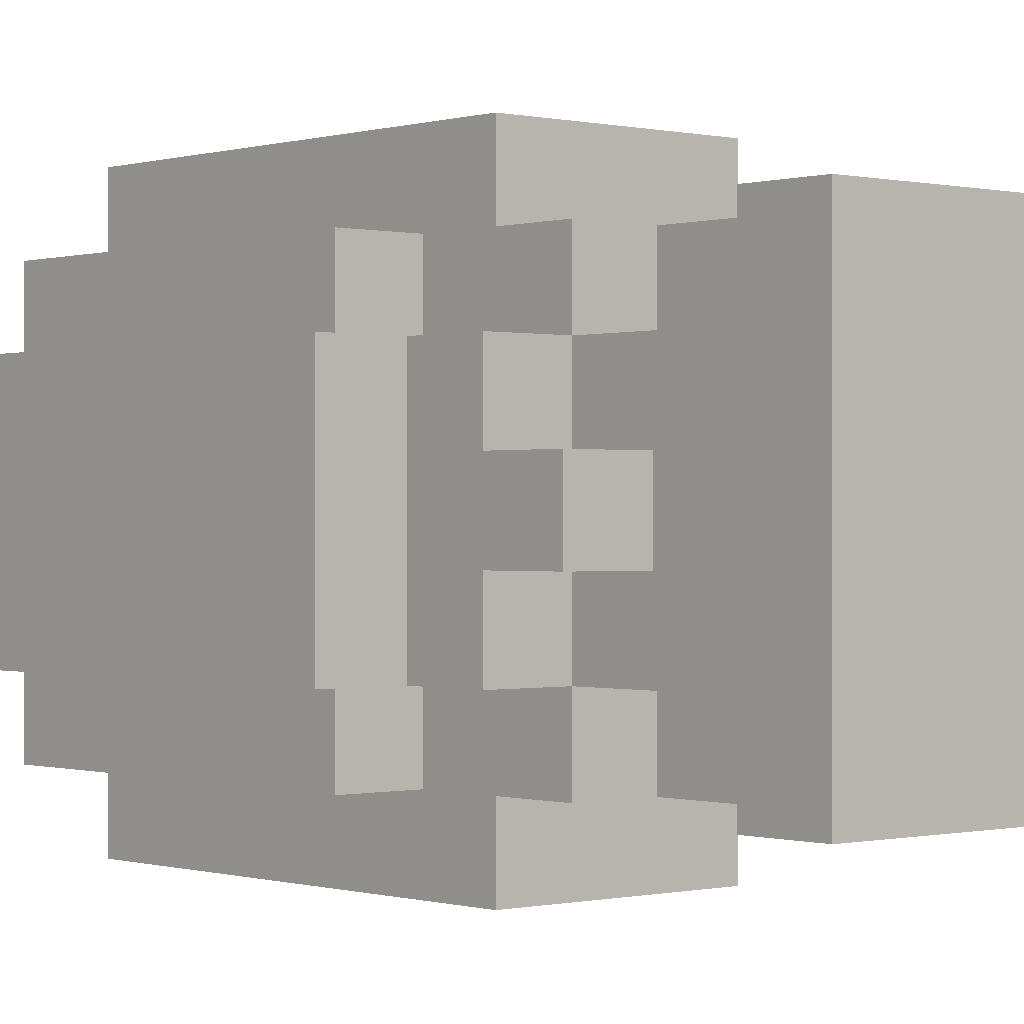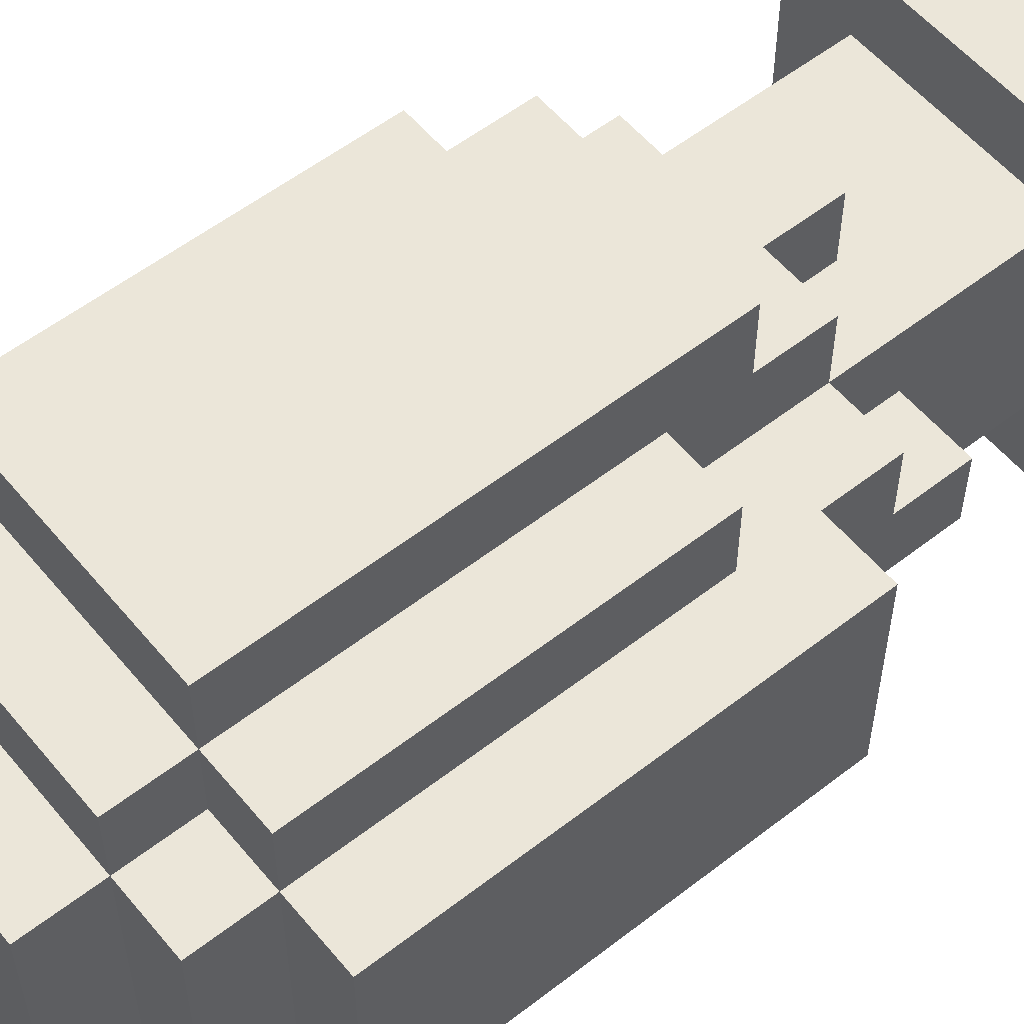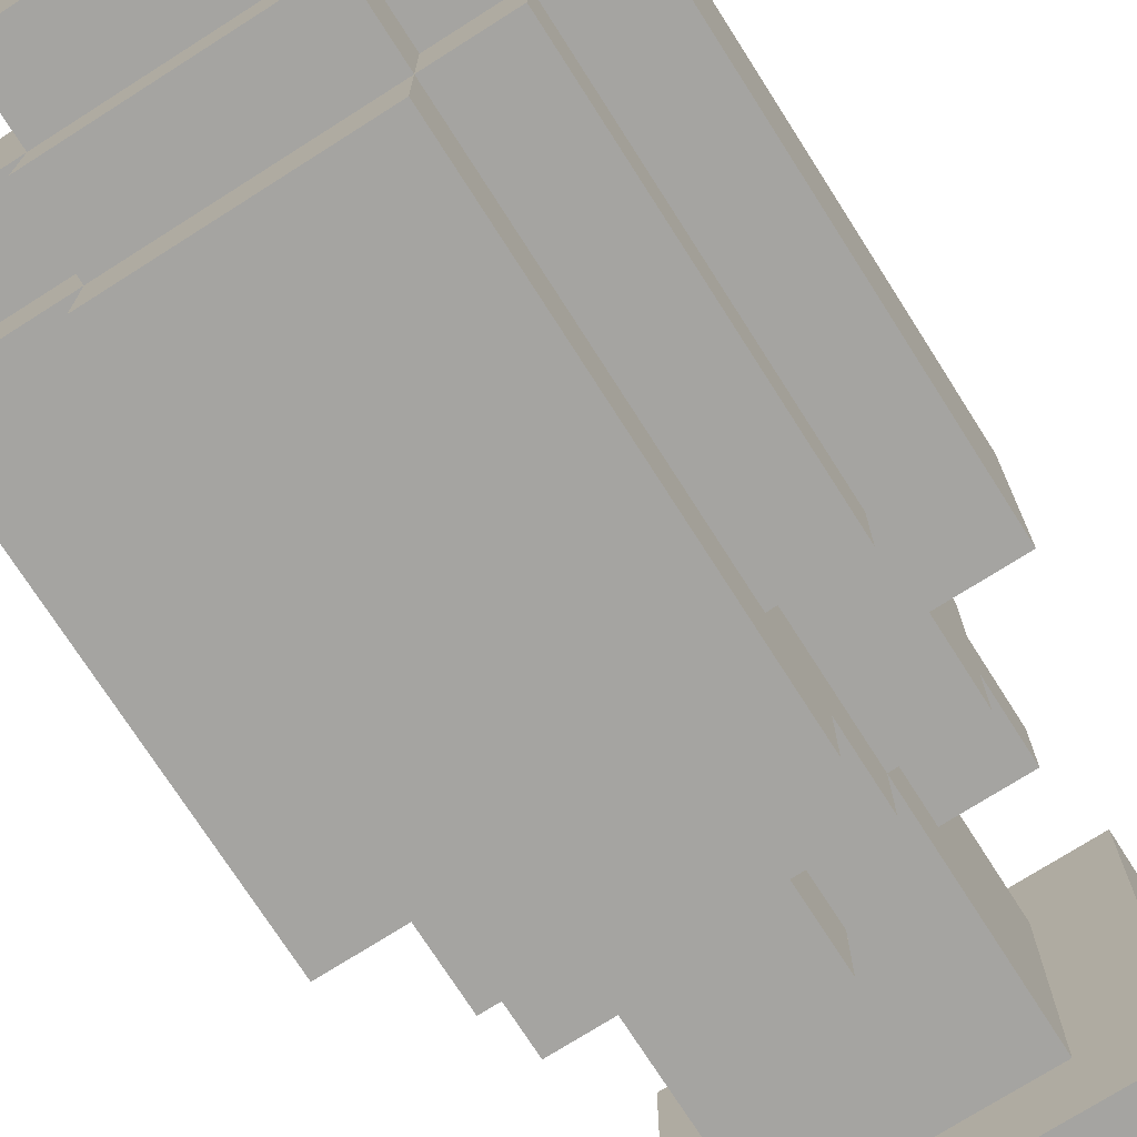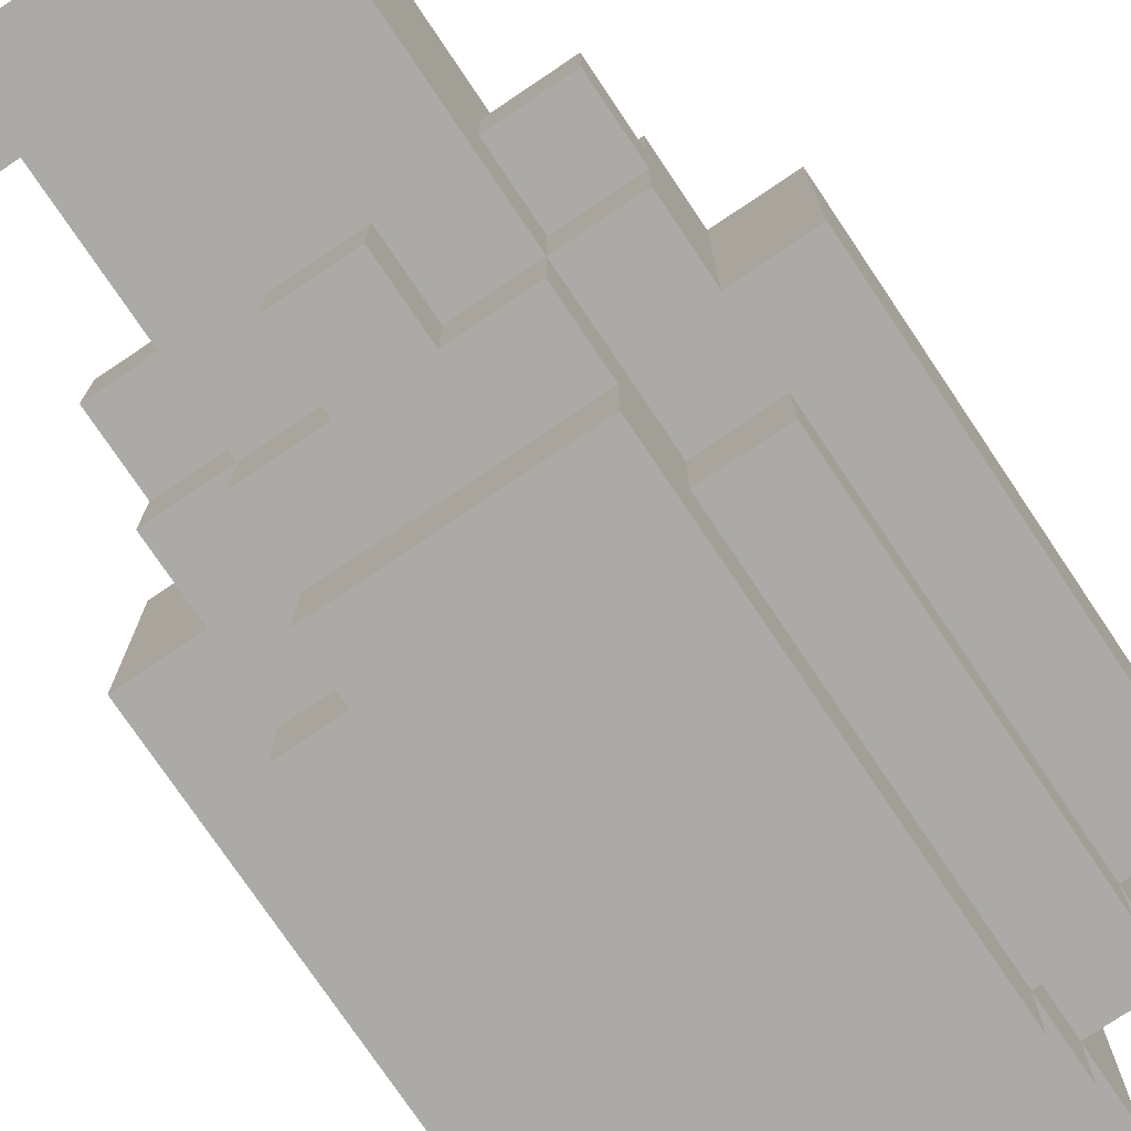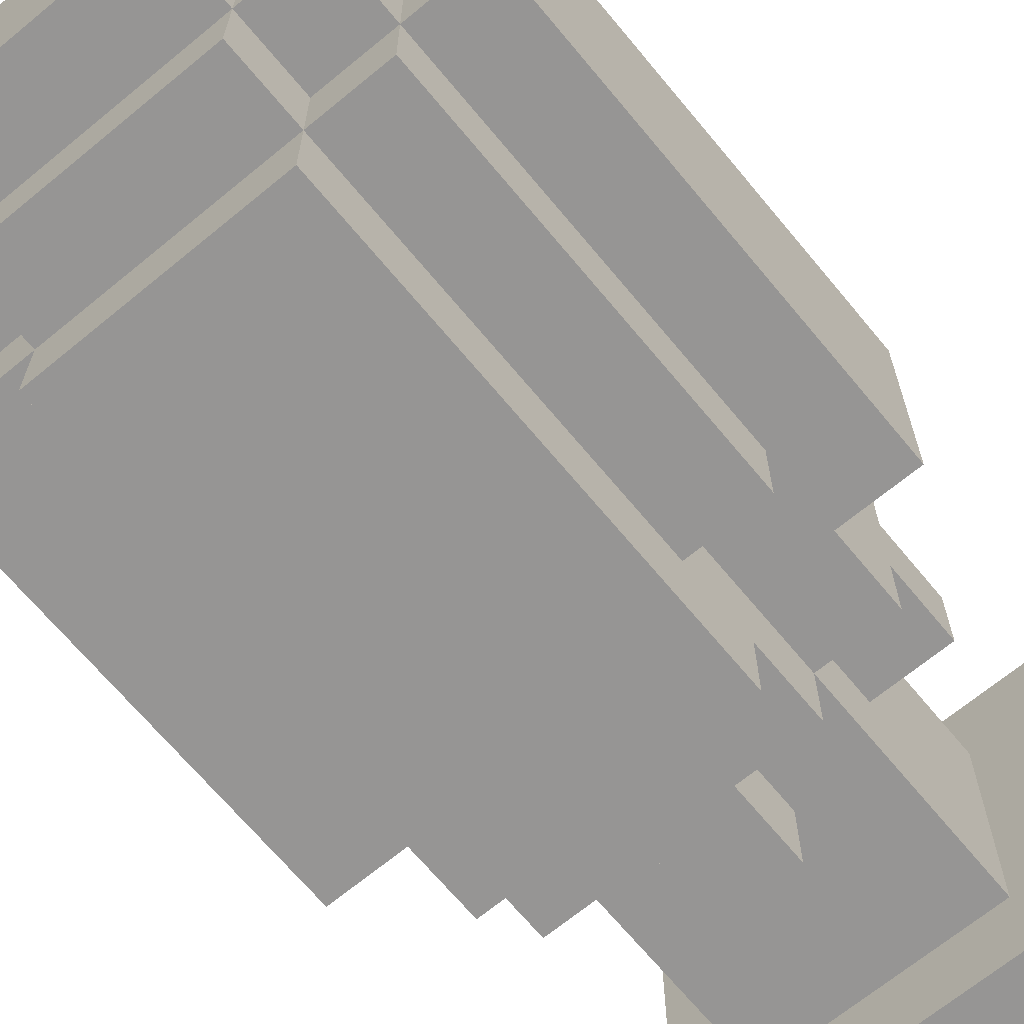
<metadata>
{"format":"obj","ext":"obj","renderer":"f3d","projection":"perspective","resolution":1024,"background":"white","views":[{"elev":-0.2,"azim":-41.1,"up":"+Z"},{"elev":56.1,"azim":-129.1,"up":"+Z"},{"elev":-73.4,"azim":-147.5,"up":"+Z"},{"elev":-75.7,"azim":33.9,"up":"+Z"},{"elev":-67.6,"azim":-140.4,"up":"+Z"}]}
</metadata>
<code>
g default
v -0.35 1.1 0.15
v -0.35 0.5 0.15
v -0.35 0.5 -0.15
v -0.35 1.1 -0.15
v -0.25 0.1 0.25
v -0.25 0 0.25
v -0.25 0 -0.25
v -0.25 0.1 -0.25
v -0.25 0.4 0.05
v -0.25 0.3 0.05
v -0.25 0.3 -0.05
v -0.25 0.4 -0.05
v -0.25 0.5 0.15
v -0.25 0.4 0.15
v -0.25 0.4 -0.15
v -0.25 0.5 -0.15
v -0.25 1.1 0.25
v -0.25 0.6 0.25
v -0.25 0.6 0.15
v -0.25 1.1 0.15
v -0.25 1.2 0.15
v -0.25 1.1 -0.15
v -0.25 1.2 -0.15
v -0.25 0.6 -0.15
v -0.25 0.6 -0.25
v -0.25 1.1 -0.25
v -0.15 0.3 0.05
v -0.15 0.1 0.15
v -0.15 0.1 -0.15
v -0.15 0.3 -0.05
v -0.15 0.4 0.15
v -0.15 0.4 0.05
v -0.15 0.4 -0.05
v -0.15 0.4 -0.15
v -0.15 0.5 0.25
v -0.15 0.4 0.25
v -0.15 0.6 0.25
v -0.15 0.5 0.35
v -0.15 0.6 0.15
v -0.15 1.1 0.35
v -0.15 1.1 0.25
v -0.15 0.5 -0.25
v -0.15 0.4 -0.25
v -0.15 0.6 -0.15
v -0.15 0.5 -0.35
v -0.15 0.6 -0.25
v -0.15 1.1 -0.25
v -0.15 1.1 -0.35
v -0.15 1.2 0.25
v -0.15 1.1 0.15
v -0.15 1.2 0.15
v -0.15 1.2 -0.15
v -0.15 1.1 -0.15
v -0.15 1.2 -0.25
v -0.15 1.3 0.15
v -0.15 1.3 -0.15
v -0.05 0.4 0.25
v -0.05 0.3 0.25
v -0.05 0.3 0.15
v -0.05 0.4 0.15
v -0.05 0.4 -0.15
v -0.05 0.3 -0.15
v -0.05 0.3 -0.25
v -0.05 0.4 -0.25
v 0.05 0.3 0.25
v 0.05 0.4 0.25
v 0.05 0.3 0.15
v 0.05 0.4 0.15
v 0.05 0.3 -0.15
v 0.05 0.4 -0.15
v 0.05 0.3 -0.25
v 0.05 0.4 -0.25
v 0.15 0.1 0.15
v 0.15 0.3 0.05
v 0.15 0.1 -0.15
v 0.15 0.3 -0.05
v 0.15 0.4 0.15
v 0.15 0.4 0.05
v 0.15 0.4 -0.05
v 0.15 0.4 -0.15
v 0.15 0.4 0.25
v 0.15 0.5 0.25
v 0.15 0.6 0.25
v 0.15 0.5 0.35
v 0.15 0.6 0.15
v 0.15 1.1 0.35
v 0.15 1.1 0.25
v 0.15 0.5 -0.25
v 0.15 0.4 -0.25
v 0.15 0.6 -0.15
v 0.15 0.5 -0.35
v 0.15 0.6 -0.25
v 0.15 1.1 -0.25
v 0.15 1.1 -0.35
v 0.15 1.2 0.25
v 0.15 1.1 0.15
v 0.15 1.2 0.15
v 0.15 1.1 -0.15
v 0.15 1.2 -0.15
v 0.15 1.2 -0.25
v 0.15 1.3 0.15
v 0.15 1.3 -0.15
v 0.25 0 0.25
v 0.25 0.1 0.25
v 0.25 0 -0.25
v 0.25 0.1 -0.25
v 0.25 0.3 0.05
v 0.25 0.4 0.05
v 0.25 0.3 -0.05
v 0.25 0.4 -0.05
v 0.25 0.5 0.15
v 0.25 0.4 0.15
v 0.25 0.4 -0.15
v 0.25 0.5 -0.15
v 0.25 0.6 0.25
v 0.25 1.1 0.25
v 0.25 0.6 0.15
v 0.25 1.1 0.15
v 0.25 1.2 0.15
v 0.25 1.1 -0.15
v 0.25 1.2 -0.15
v 0.25 0.6 -0.15
v 0.25 0.6 -0.25
v 0.25 1.1 -0.25
v 0.35 0.5 0.15
v 0.35 1.1 0.15
v 0.35 0.5 -0.15
v 0.35 1.1 -0.15
v -0.05 0.6 0.35
v -0.15 0.5 0.35
v -0.15 1.1 0.35
v -0.05 0.7 0.35
v -0.05 0.8 0.35
v -0.05 1 0.35
v 0.05 0.6 0.35
v 0.05 1 0.35
v 0.15 0.5 0.35
v 0.05 0.7 0.35
v 0.05 0.8 0.35
v 0.15 1.1 0.35
v 0.05 0.6 0.35
v -0.05 0.6 0.35
v -0.05 0.7 0.35
v 0.05 0.7 0.35
v 0.05 0.7 0.35
v -0.05 0.7 0.35
v -0.05 0.8 0.35
v 0.05 0.8 0.35
v 0.05 0.8 0.35
v -0.05 0.8 0.35
v -0.05 1 0.35
v 0.05 1 0.35
v -0.15 0.6 0.25
v -0.25 0.6 0.25
v -0.25 1.1 0.25
v -0.15 1.1 0.25
v 0.15 1.1 0.25
v -0.15 1.2 0.25
v 0.15 1.2 0.25
v 0.25 0.6 0.25
v 0.15 0.6 0.25
v 0.25 1.1 0.25
v -0.05 0.4 0.25
v -0.15 0.4 0.25
v -0.15 0.5 0.25
v 0.05 0.4 0.25
v 0.05 0.3 0.25
v -0.05 0.3 0.25
v 0.15 0.4 0.25
v 0.15 0.5 0.25
v 0.25 0 0.25
v -0.25 0 0.25
v -0.25 0.1 0.25
v 0.25 0.1 0.25
v -0.25 0.5 0.15
v -0.35 0.5 0.15
v -0.35 1.1 0.15
v -0.25 0.6 0.15
v -0.25 1.1 0.15
v -0.15 0.4 0.15
v -0.25 0.4 0.15
v -0.15 0.6 0.15
v -0.15 1.1 0.15
v -0.25 1.2 0.15
v -0.15 1.2 0.15
v -0.05 0.3 0.15
v -0.15 0.1 0.15
v -0.05 0.4 0.15
v 0.05 0.3 0.15
v 0.15 0.1 0.15
v 0.05 0.4 0.15
v 0.15 0.4 0.15
v 0.15 1.2 0.15
v -0.15 1.3 0.15
v 0.15 1.3 0.15
v 0.25 0.4 0.15
v 0.15 0.6 0.15
v 0.25 0.5 0.15
v 0.25 0.6 0.15
v 0.35 0.5 0.15
v 0.25 1.1 0.15
v 0.15 1.1 0.15
v 0.25 1.2 0.15
v 0.35 1.1 0.15
v -0.15 0.3 0.05
v -0.25 0.3 0.05
v -0.25 0.4 0.05
v -0.15 0.4 0.05
v 0.25 0.3 0.05
v 0.15 0.3 0.05
v 0.15 0.4 0.05
v 0.25 0.4 0.05
v -0.25 0.3 -0.05
v -0.15 0.3 -0.05
v -0.25 0.4 -0.05
v -0.15 0.4 -0.05
v 0.15 0.3 -0.05
v 0.25 0.3 -0.05
v 0.15 0.4 -0.05
v 0.25 0.4 -0.05
v -0.35 0.5 -0.15
v -0.25 0.5 -0.15
v -0.35 1.1 -0.15
v -0.25 0.6 -0.15
v -0.25 1.1 -0.15
v -0.15 0.4 -0.15
v -0.25 0.4 -0.15
v -0.15 0.6 -0.15
v -0.15 1.1 -0.15
v -0.25 1.2 -0.15
v -0.15 1.2 -0.15
v -0.15 0.1 -0.15
v -0.05 0.3 -0.15
v -0.05 0.4 -0.15
v 0.05 0.3 -0.15
v 0.15 0.1 -0.15
v 0.05 0.4 -0.15
v 0.15 0.4 -0.15
v 0.15 1.2 -0.15
v -0.15 1.3 -0.15
v 0.15 1.3 -0.15
v 0.25 0.4 -0.15
v 0.15 0.6 -0.15
v 0.25 0.5 -0.15
v 0.25 0.6 -0.15
v 0.35 0.5 -0.15
v 0.25 1.1 -0.15
v 0.15 1.1 -0.15
v 0.25 1.2 -0.15
v 0.35 1.1 -0.15
v -0.25 0.6 -0.25
v -0.15 0.6 -0.25
v -0.25 1.1 -0.25
v -0.15 1.1 -0.25
v 0.15 1.1 -0.25
v -0.15 1.2 -0.25
v 0.15 1.2 -0.25
v 0.15 0.6 -0.25
v 0.25 0.6 -0.25
v 0.25 1.1 -0.25
v -0.15 0.4 -0.25
v -0.05 0.4 -0.25
v -0.15 0.5 -0.25
v 0.05 0.4 -0.25
v 0.05 0.3 -0.25
v -0.05 0.3 -0.25
v 0.15 0.4 -0.25
v 0.15 0.5 -0.25
v -0.25 0 -0.25
v 0.25 0 -0.25
v -0.25 0.1 -0.25
v 0.25 0.1 -0.25
v -0.15 0.5 -0.35
v 0.15 0.5 -0.35
v -0.15 1.1 -0.35
v 0.15 1.1 -0.35
v -0.25 0 -0.25
v -0.25 0 0.25
v 0.25 0 0.25
v 0.25 0 -0.25
v -0.05 0.3 0.15
v -0.05 0.3 0.25
v 0.05 0.3 0.25
v 0.05 0.3 0.15
v -0.25 0.3 -0.05
v -0.25 0.3 0.05
v -0.15 0.3 0.05
v -0.15 0.3 -0.05
v 0.15 0.3 -0.05
v 0.15 0.3 0.05
v 0.25 0.3 0.05
v 0.25 0.3 -0.05
v -0.05 0.3 -0.25
v -0.05 0.3 -0.15
v 0.05 0.3 -0.15
v 0.05 0.3 -0.25
v -0.15 0.4 0.15
v -0.15 0.4 0.25
v -0.05 0.4 0.25
v -0.05 0.4 0.15
v -0.25 0.4 0.05
v -0.25 0.4 0.15
v -0.15 0.4 0.05
v 0.05 0.4 0.15
v 0.05 0.4 0.25
v 0.15 0.4 0.25
v 0.15 0.4 0.15
v 0.15 0.4 0.05
v 0.25 0.4 0.15
v 0.25 0.4 0.05
v -0.25 0.4 -0.15
v -0.25 0.4 -0.05
v -0.15 0.4 -0.05
v -0.15 0.4 -0.15
v -0.15 0.4 -0.25
v -0.05 0.4 -0.15
v -0.05 0.4 -0.25
v 0.15 0.4 -0.15
v 0.15 0.4 -0.05
v 0.25 0.4 -0.05
v 0.25 0.4 -0.15
v 0.05 0.4 -0.25
v 0.05 0.4 -0.15
v 0.15 0.4 -0.25
v -0.15 0.5 0.25
v -0.15 0.5 0.35
v 0.15 0.5 0.35
v 0.15 0.5 0.25
v -0.35 0.5 -0.15
v -0.35 0.5 0.15
v -0.25 0.5 0.15
v -0.25 0.5 -0.15
v 0.25 0.5 -0.15
v 0.25 0.5 0.15
v 0.35 0.5 0.15
v 0.35 0.5 -0.15
v -0.15 0.5 -0.35
v -0.15 0.5 -0.25
v 0.15 0.5 -0.25
v 0.15 0.5 -0.35
v -0.25 0.6 0.15
v -0.25 0.6 0.25
v -0.15 0.6 0.25
v -0.15 0.6 0.15
v 0.15 0.6 0.15
v 0.15 0.6 0.25
v 0.25 0.6 0.25
v 0.25 0.6 0.15
v -0.25 0.6 -0.25
v -0.25 0.6 -0.15
v -0.15 0.6 -0.15
v -0.15 0.6 -0.25
v 0.15 0.6 -0.25
v 0.15 0.6 -0.15
v 0.25 0.6 -0.15
v 0.25 0.6 -0.25
v -0.25 0.1 0.25
v -0.15 0.1 0.15
v 0.25 0.1 0.25
v 0.15 0.1 0.15
v -0.15 0.1 -0.15
v 0.15 0.1 -0.15
v -0.25 0.1 -0.25
v 0.25 0.1 -0.25
v -0.15 1.1 0.35
v -0.15 1.1 0.25
v 0.15 1.1 0.35
v 0.15 1.1 0.25
v -0.25 1.1 0.25
v -0.25 1.1 0.15
v -0.15 1.1 0.15
v 0.15 1.1 0.15
v 0.25 1.1 0.25
v 0.25 1.1 0.15
v -0.35 1.1 0.15
v -0.35 1.1 -0.15
v -0.25 1.1 -0.15
v 0.25 1.1 -0.15
v 0.35 1.1 0.15
v 0.35 1.1 -0.15
v -0.25 1.1 -0.25
v -0.15 1.1 -0.15
v -0.15 1.1 -0.25
v 0.15 1.1 -0.15
v 0.15 1.1 -0.25
v 0.25 1.1 -0.25
v -0.15 1.1 -0.35
v 0.15 1.1 -0.35
v -0.15 1.2 0.25
v -0.15 1.2 0.15
v 0.15 1.2 0.25
v 0.15 1.2 0.15
v -0.25 1.2 0.15
v -0.25 1.2 -0.15
v -0.15 1.2 -0.15
v 0.15 1.2 -0.15
v 0.25 1.2 0.15
v 0.25 1.2 -0.15
v -0.15 1.2 -0.25
v 0.15 1.2 -0.25
v -0.15 1.3 0.15
v -0.15 1.3 -0.15
v 0.15 1.3 0.15
v 0.15 1.3 -0.15
g default_0
f 3 2 1
f 3 1 4
f 7 6 5
f 7 5 8
f 11 10 9
f 11 9 12
f 12 9 13
f 9 14 13
f 15 12 13
f 15 13 16
f 19 18 17
f 19 17 20
f 22 20 21
f 22 21 23
f 25 24 22
f 25 22 26
f 29 28 27
f 29 27 30
f 27 28 31
f 27 31 32
f 29 30 33
f 29 33 34
f 31 36 35
f 31 35 37
f 35 38 37
f 31 37 39
f 37 38 40
f 37 40 41
f 43 34 42
f 42 34 44
f 45 42 44
f 45 44 46
f 45 46 47
f 45 47 48
f 50 41 49
f 50 49 51
f 47 53 52
f 47 52 54
f 52 51 55
f 52 55 56
f 59 58 57
f 59 57 60
f 63 62 61
f 63 61 64
f 67 66 65
f 67 68 66
f 71 70 69
f 71 72 70
f 75 74 73
f 75 76 74
f 74 77 73
f 74 78 77
f 75 79 76
f 75 80 79
f 77 82 81
f 77 83 82
f 82 83 84
f 77 85 83
f 83 86 84
f 83 87 86
f 89 88 80
f 88 90 80
f 91 90 88
f 91 92 90
f 91 93 92
f 91 94 93
f 96 95 87
f 96 97 95
f 93 99 98
f 93 100 99
f 99 101 97
f 99 102 101
f 105 104 103
f 105 106 104
f 109 108 107
f 109 110 108
f 110 111 108
f 108 111 112
f 113 111 110
f 113 114 111
f 117 116 115
f 117 118 116
f 120 119 118
f 120 121 119
f 123 120 122
f 123 124 120
f 127 126 125
f 127 128 126
f 131 130 129
f 131 129 132
f 131 132 133
f 131 133 134
f 129 130 135
f 131 134 136
f 135 130 137
f 138 135 137
f 139 138 137
f 136 139 137
f 131 136 140
f 136 137 140
f 143 142 141
f 143 141 144
f 147 146 145
f 147 145 148
f 151 150 149
f 151 149 152
f 155 154 153
f 155 153 156
f 158 156 157
f 158 157 159
f 157 161 160
f 157 160 162
f 165 164 163
f 165 163 166
f 163 167 166
f 163 168 167
f 165 166 169
f 165 169 170
f 173 172 171
f 173 171 174
f 177 176 175
f 177 175 178
f 177 178 179
f 178 175 180
f 175 181 180
f 178 180 182
f 184 179 183
f 184 183 185
f 180 187 186
f 180 186 188
f 186 187 189
f 189 187 190
f 191 189 190
f 191 190 192
f 194 185 193
f 194 193 195
f 197 192 196
f 197 196 198
f 197 198 199
f 199 198 200
f 201 199 200
f 193 202 201
f 193 201 203
f 201 200 204
f 207 206 205
f 207 205 208
f 211 210 209
f 211 209 212
f 215 214 213
f 215 216 214
f 219 218 217
f 219 220 218
f 223 222 221
f 223 224 222
f 223 225 224
f 224 226 222
f 222 226 227
f 224 228 226
f 230 229 225
f 230 231 229
f 226 233 232
f 226 234 233
f 233 235 232
f 235 236 232
f 237 236 235
f 237 238 236
f 240 239 231
f 240 241 239
f 243 242 238
f 243 244 242
f 243 245 244
f 245 246 244
f 247 246 245
f 239 247 248
f 239 249 247
f 247 250 246
f 253 252 251
f 253 254 252
f 256 255 254
f 256 257 255
f 255 259 258
f 255 260 259
f 263 262 261
f 263 264 262
f 262 264 265
f 262 265 266
f 263 267 264
f 263 268 267
f 271 270 269
f 271 272 270
f 275 274 273
f 275 276 274
f 279 278 277
f 279 277 280
f 283 282 281
f 283 281 284
f 287 286 285
f 287 285 288
f 291 290 289
f 291 289 292
f 295 294 293
f 295 293 296
f 299 298 297
f 299 297 300
f 297 302 301
f 297 301 303
f 306 305 304
f 306 304 307
f 309 307 308
f 309 308 310
f 313 312 311
f 313 311 314
f 316 314 315
f 316 315 317
f 320 319 318
f 320 318 321
f 318 323 322
f 318 322 324
f 327 326 325
f 327 325 328
f 331 330 329
f 331 329 332
f 335 334 333
f 335 333 336
f 339 338 337
f 339 337 340
f 343 342 341
f 343 341 344
f 347 346 345
f 347 345 348
f 351 350 349
f 351 349 352
f 355 354 353
f 355 353 356
f 359 358 357
f 359 360 358
f 358 361 357
f 359 362 360
f 361 363 357
f 362 363 361
f 359 364 362
f 362 364 363
f 367 366 365
f 367 368 366
f 366 370 369
f 366 371 370
f 373 372 368
f 373 374 372
f 370 376 375
f 370 377 376
f 379 378 374
f 379 380 378
f 382 381 377
f 382 383 381
f 378 385 384
f 378 386 385
f 385 387 383
f 385 388 387
f 391 390 389
f 391 392 390
f 390 394 393
f 390 395 394
f 397 396 392
f 397 398 396
f 396 399 395
f 396 400 399
f 403 402 401
f 403 404 402

</code>
